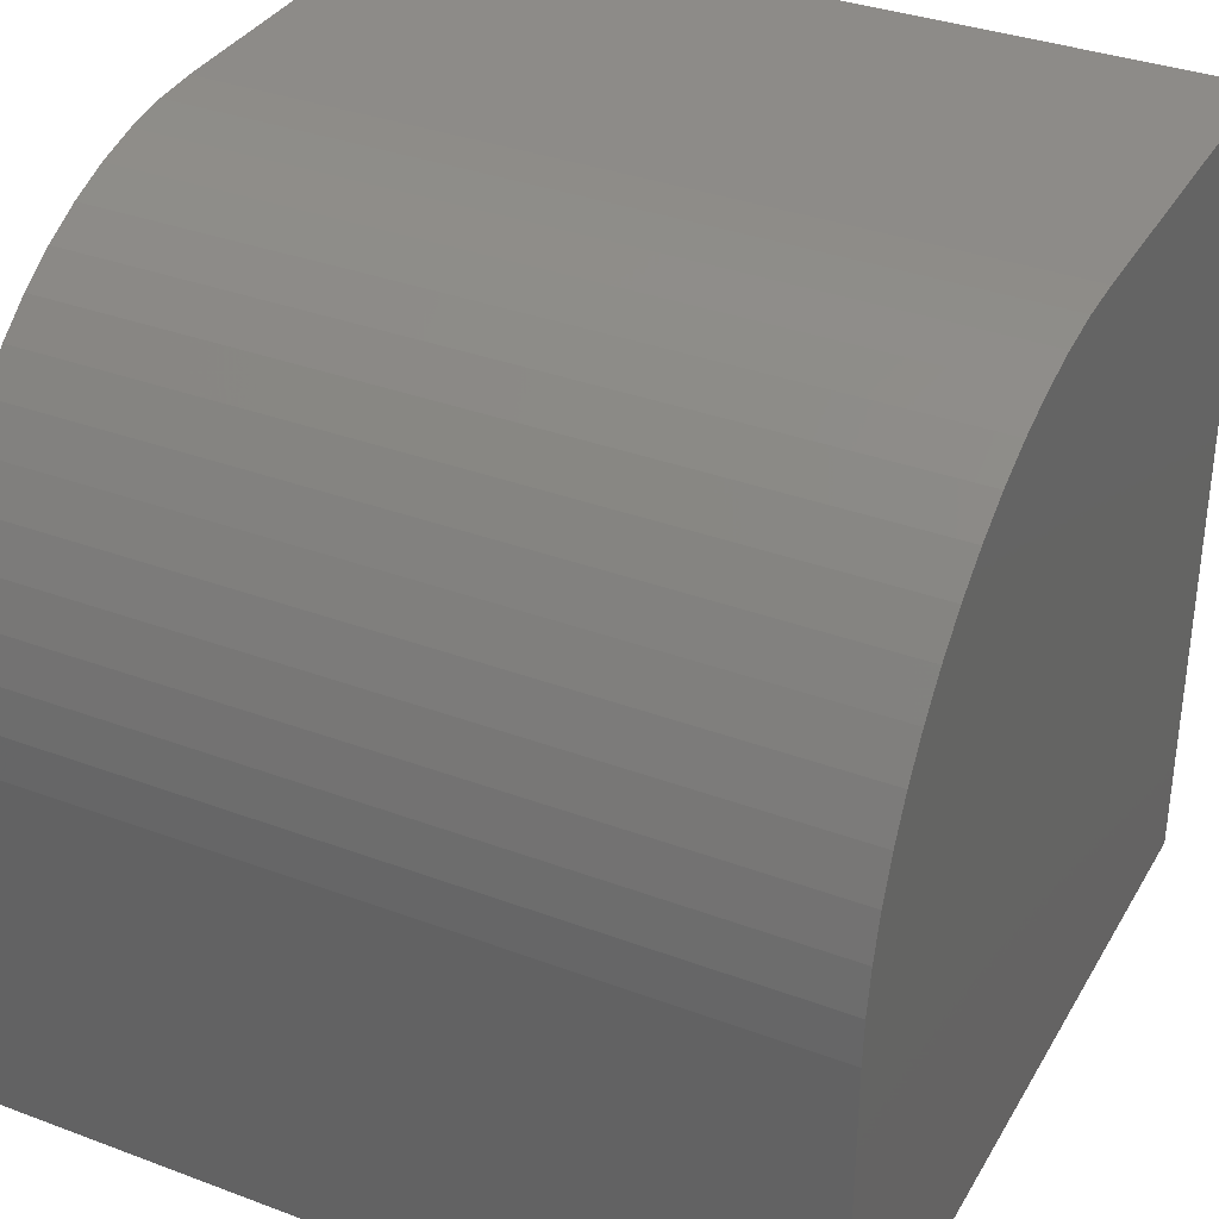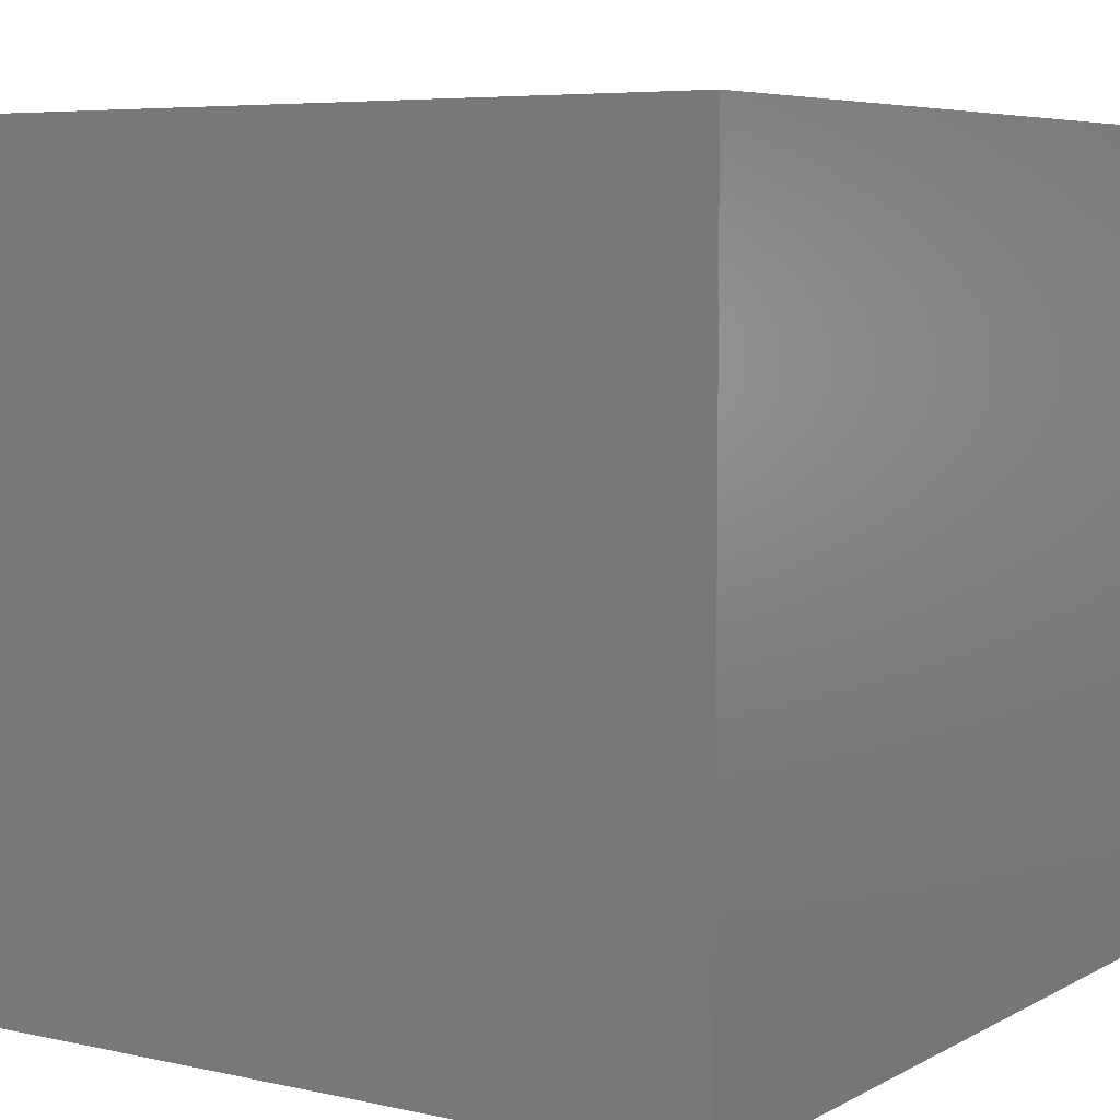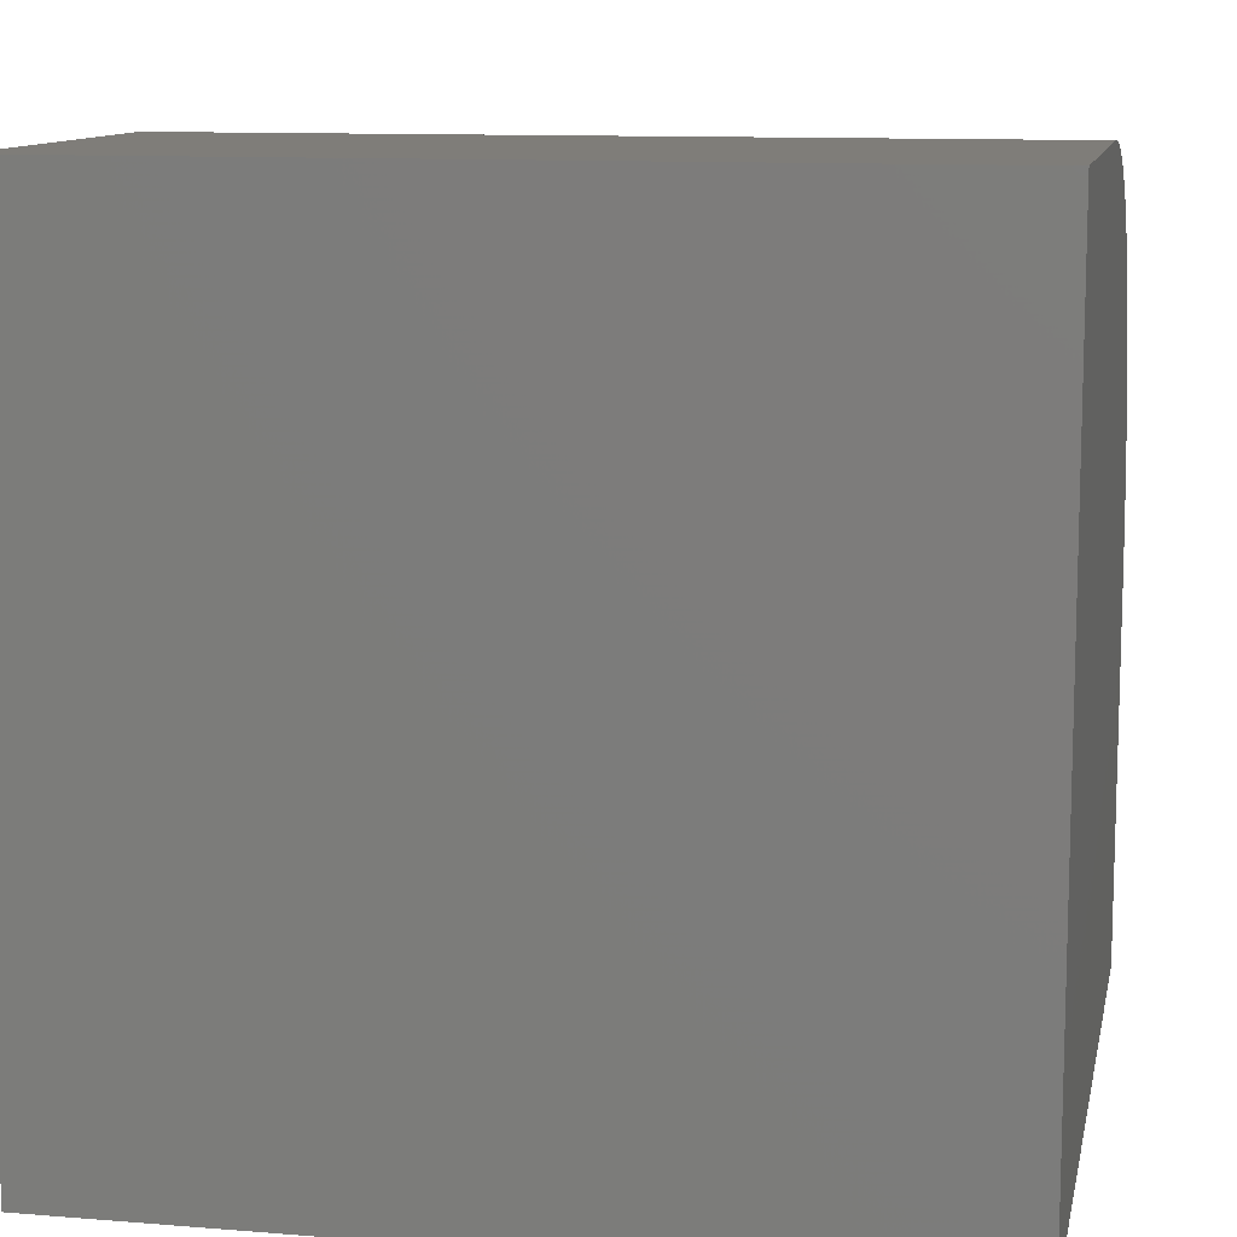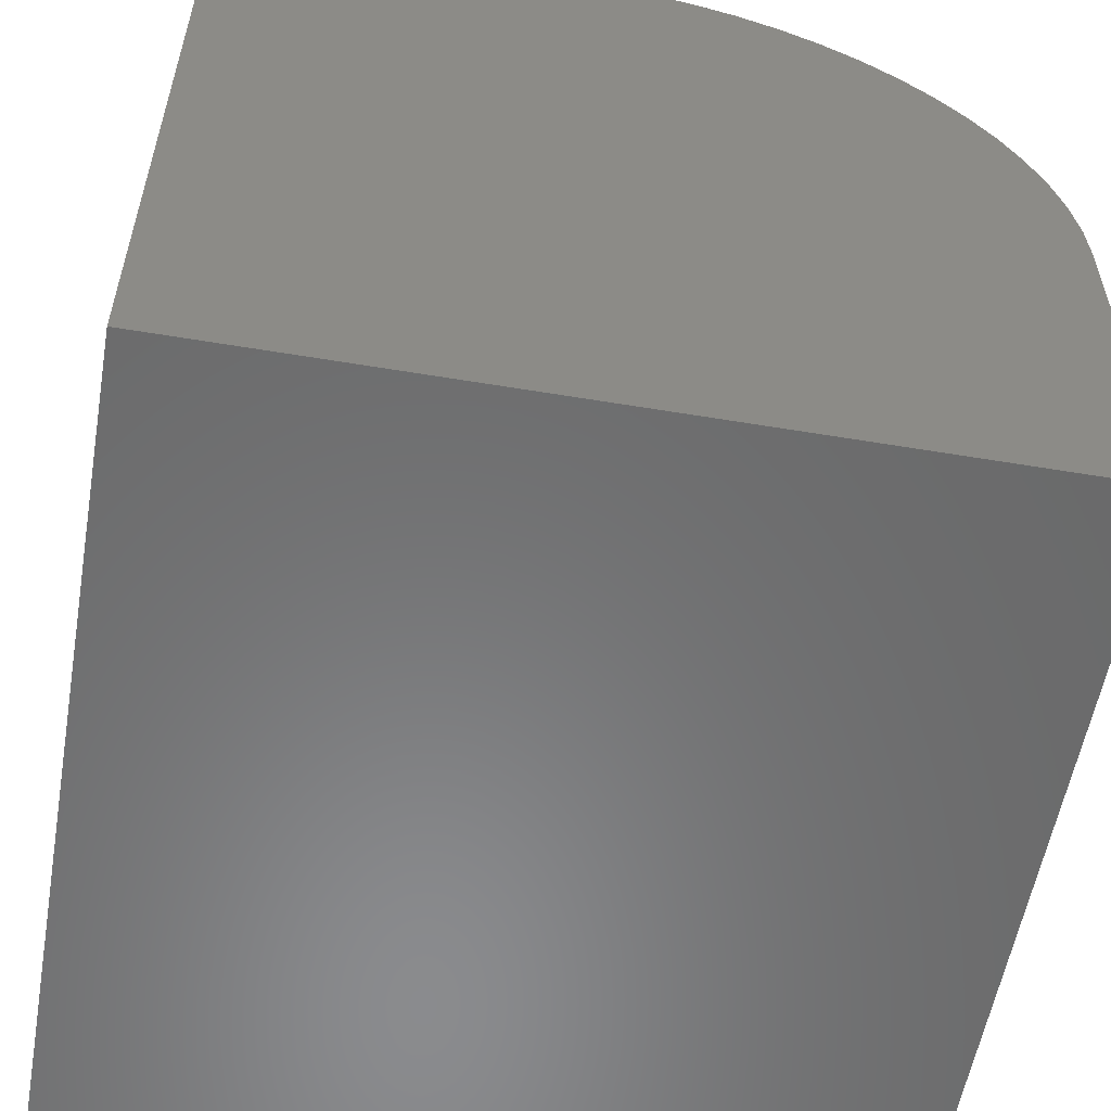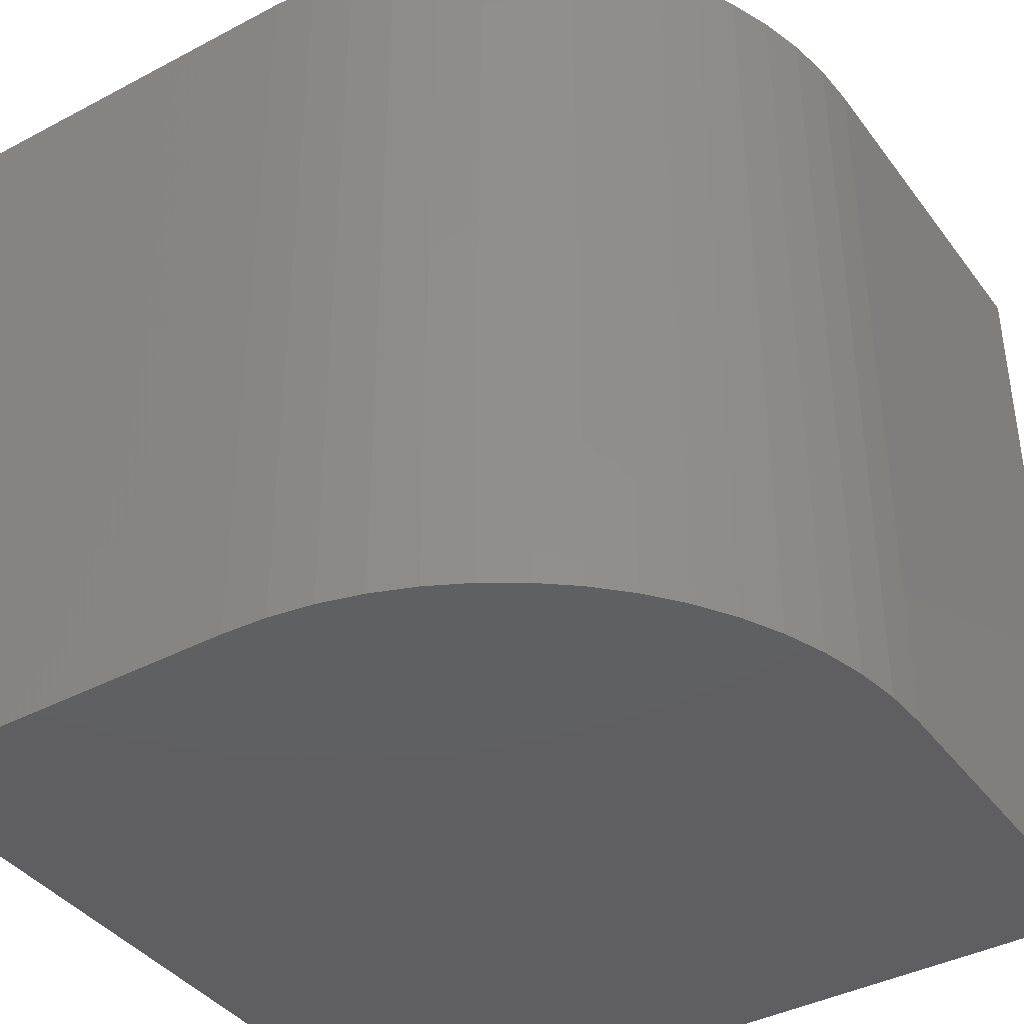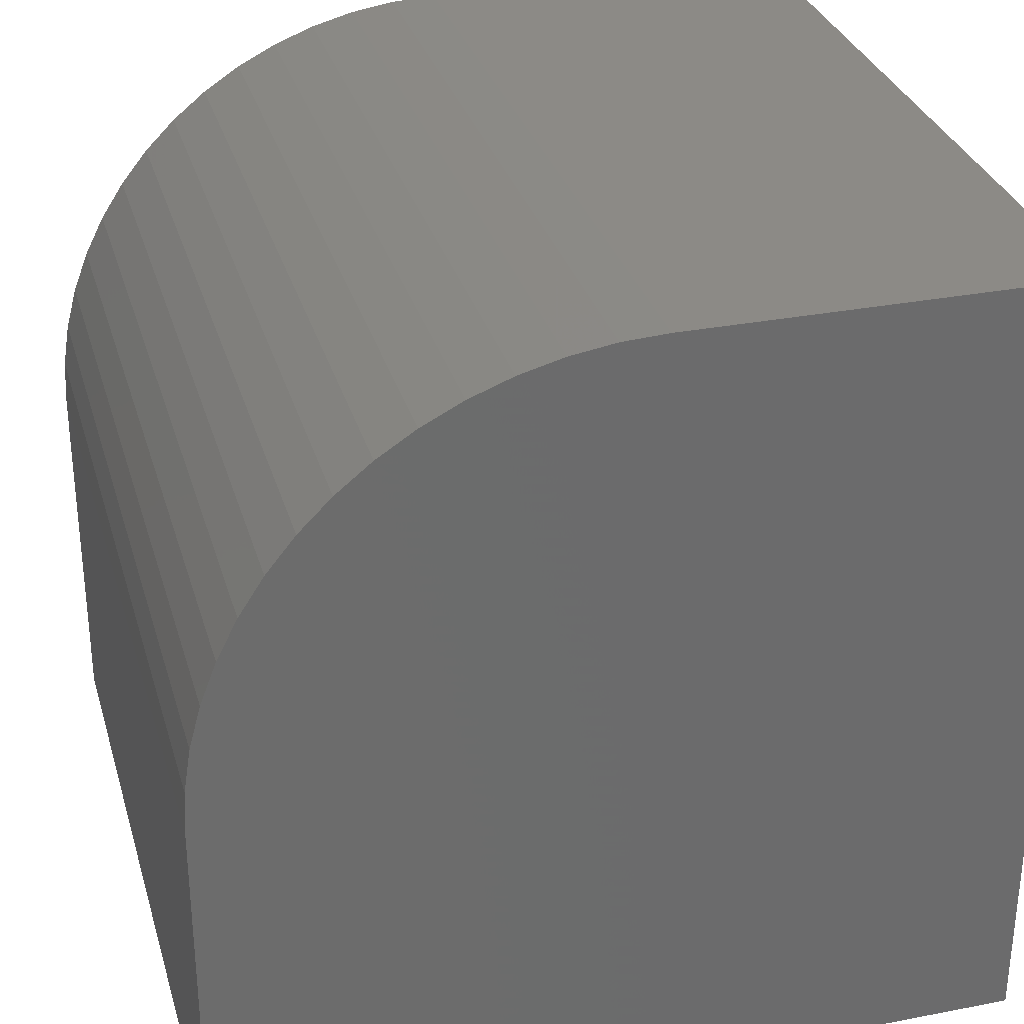
<metadata>
{"format":"stl","ext":"stl","renderer":"f3d","projection":"perspective","resolution":1024,"background":"white","views":[{"elev":34.9,"azim":-63.5,"up":"+Z"},{"elev":6.2,"azim":123.3,"up":"+Y"},{"elev":11.1,"azim":101.3,"up":"+Z"},{"elev":-56.6,"azim":170.1,"up":"+Z"},{"elev":-39.9,"azim":-56.9,"up":"+Y"},{"elev":31.3,"azim":-15.4,"up":"+Z"}]}
</metadata>
<code>
# stl→obj: 38 verts, 72 faces
v 0 10 4.701
v 0 10 0
v 0 0 4.701
v 0 0 0
v 5.299 0 10
v 10 0 10
v 5.299 10 10
v 10 10 10
v 10 10 0
v 10 0 0
v 4.745 10 9.971
v 0.4581 10 6.856
v 0.7099 10 7.351
v 0.02903 10 5.255
v 0.1158 10 5.803
v 0.2593 10 6.339
v 1.012 10 7.816
v 1.361 10 8.247
v 1.753 10 8.639
v 3.144 10 9.542
v 3.661 10 9.741
v 4.197 10 9.884
v 2.184 10 8.988
v 2.649 10 9.29
v 4.745 0 9.971
v 4.197 0 9.884
v 0.4581 0 6.856
v 0.2593 0 6.339
v 3.661 0 9.741
v 3.144 0 9.542
v 2.649 0 9.29
v 1.361 0 8.247
v 1.012 0 7.816
v 0.7099 0 7.351
v 2.184 0 8.988
v 1.753 0 8.639
v 0.1158 0 5.803
v 0.02903 0 5.255
f 1 2 3
f 3 2 4
f 5 6 7
f 7 6 8
f 9 8 10
f 10 8 6
f 2 9 4
f 4 9 10
f 7 8 9
f 7 9 11
f 12 13 9
f 2 1 9
f 9 1 14
f 14 15 9
f 9 15 16
f 9 16 12
f 13 17 9
f 9 17 18
f 9 18 19
f 20 21 9
f 9 21 22
f 9 22 11
f 19 23 9
f 9 23 24
f 9 24 20
f 3 4 10
f 6 5 10
f 10 5 25
f 10 25 26
f 10 27 28
f 26 29 10
f 10 29 30
f 10 30 31
f 32 33 10
f 10 33 34
f 10 34 27
f 31 35 10
f 10 35 36
f 10 36 32
f 28 37 10
f 10 37 38
f 10 38 3
f 1 3 38
f 1 38 14
f 14 38 37
f 14 37 15
f 15 37 28
f 15 28 16
f 16 28 27
f 16 27 12
f 12 27 34
f 12 34 13
f 13 34 33
f 13 33 17
f 17 33 32
f 17 32 18
f 18 32 36
f 18 36 19
f 19 36 35
f 19 35 23
f 23 35 31
f 23 31 24
f 24 31 30
f 24 30 20
f 20 30 29
f 20 29 21
f 21 29 26
f 21 26 22
f 22 26 25
f 22 25 11
f 11 25 5
f 11 5 7

</code>
